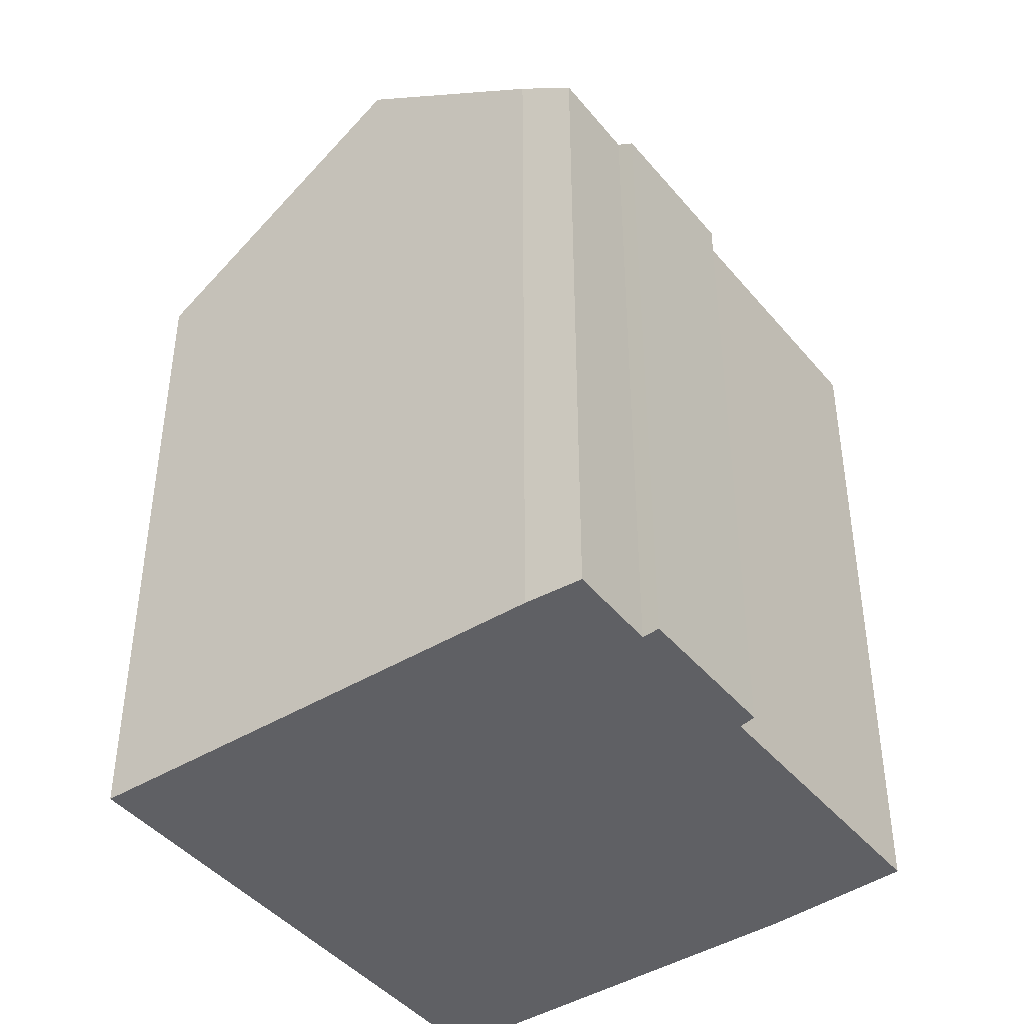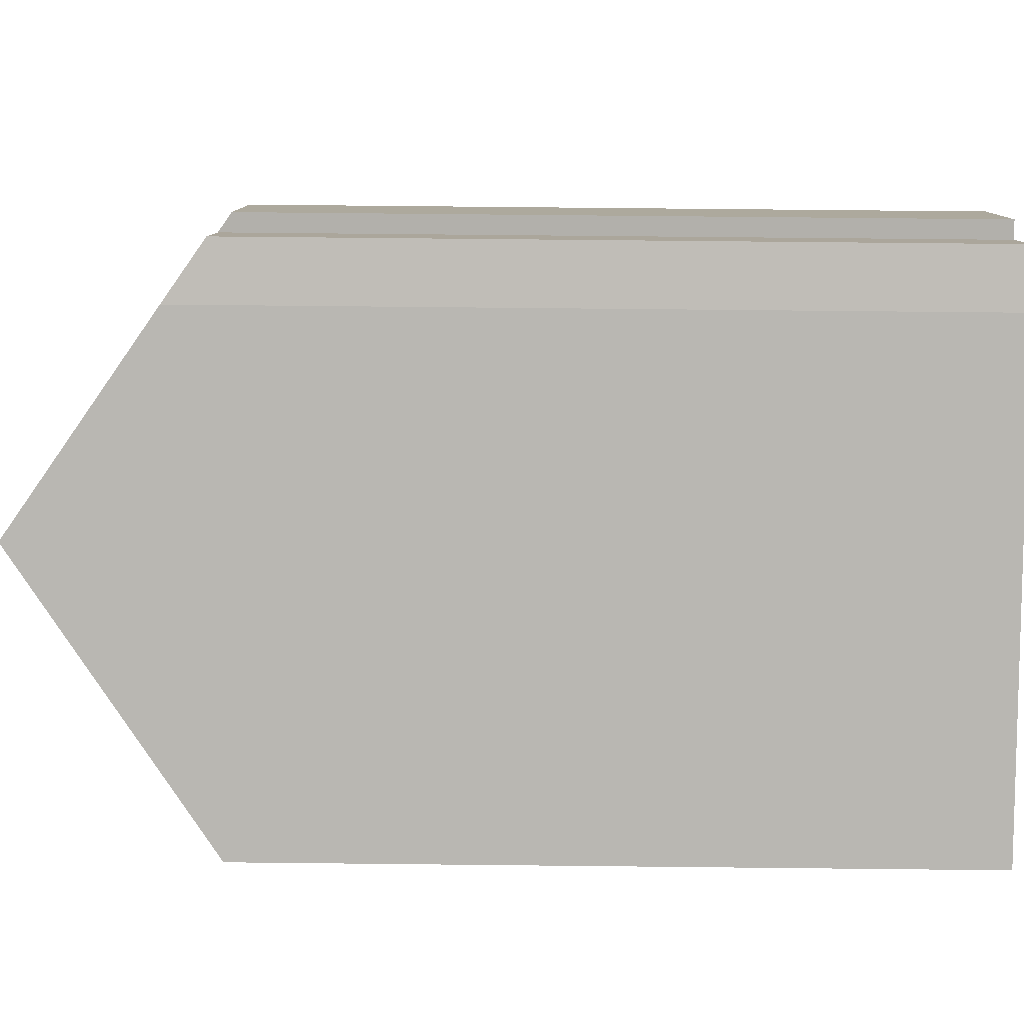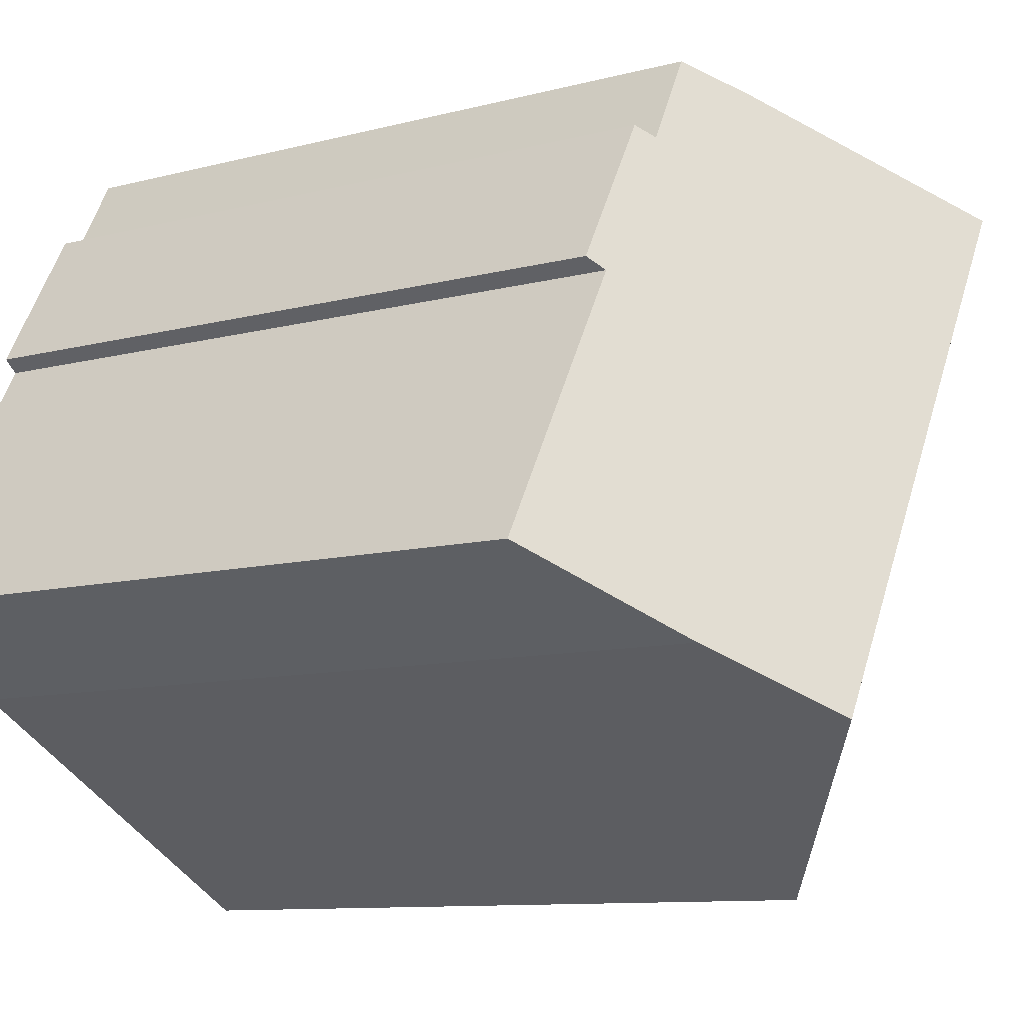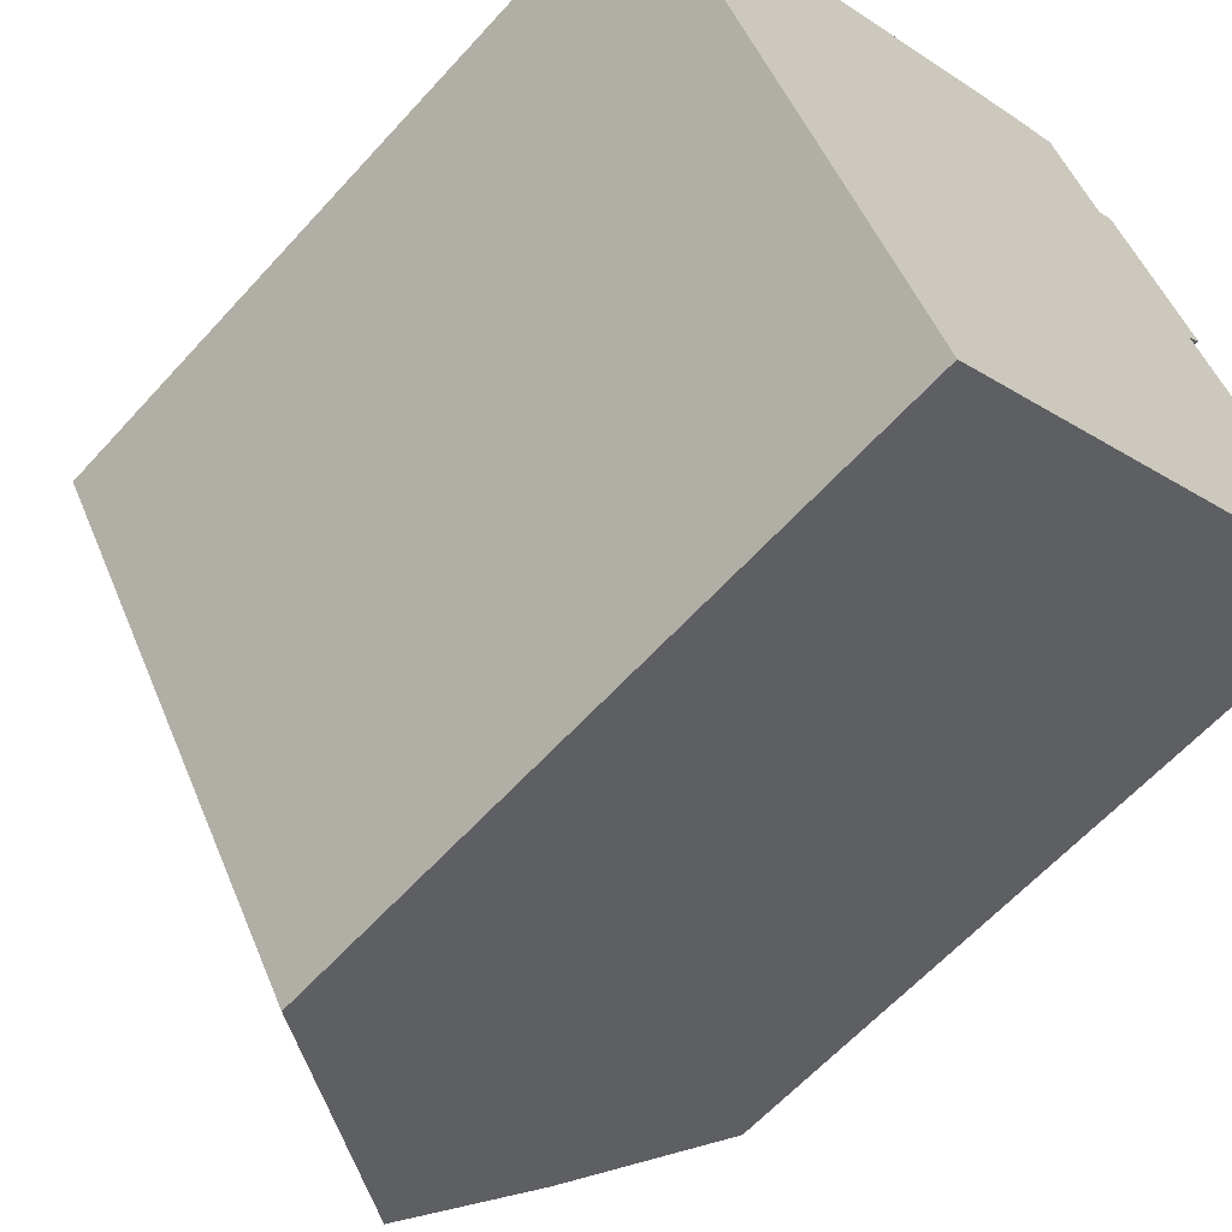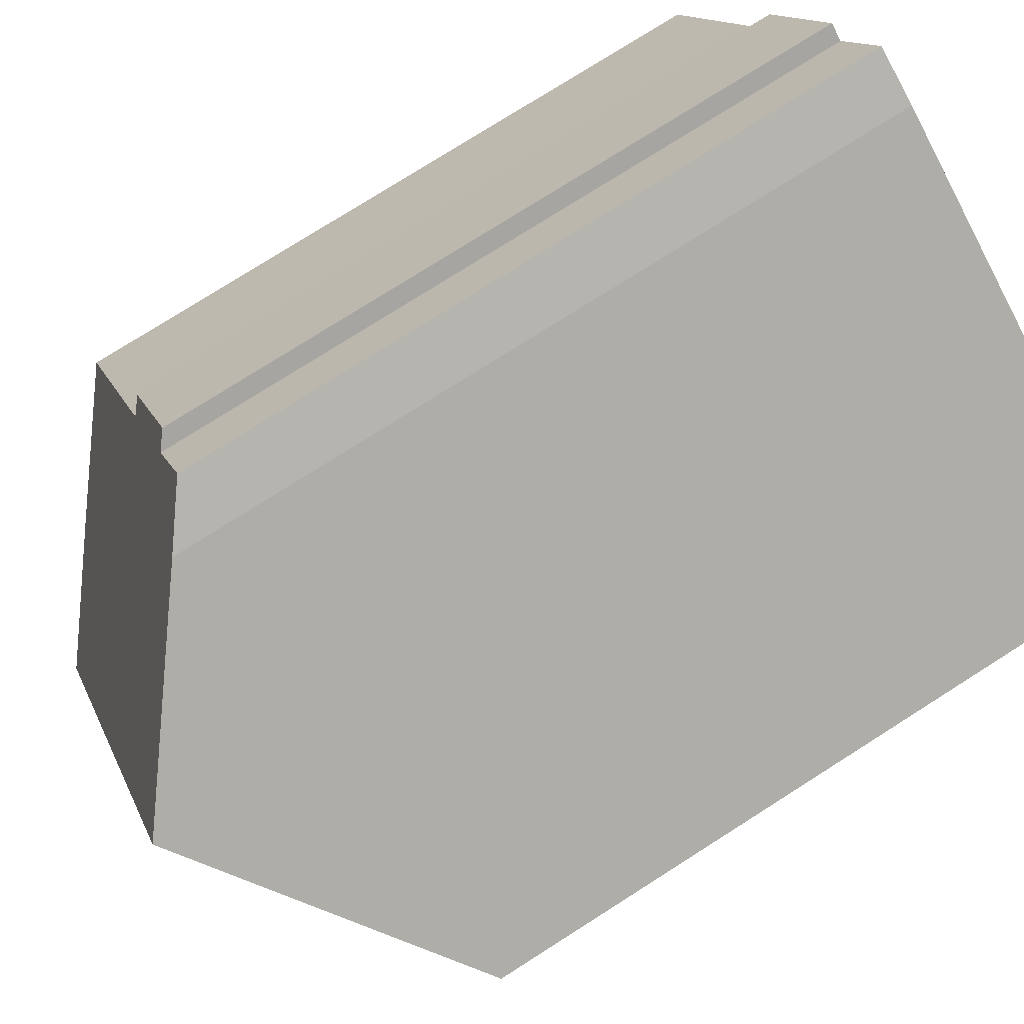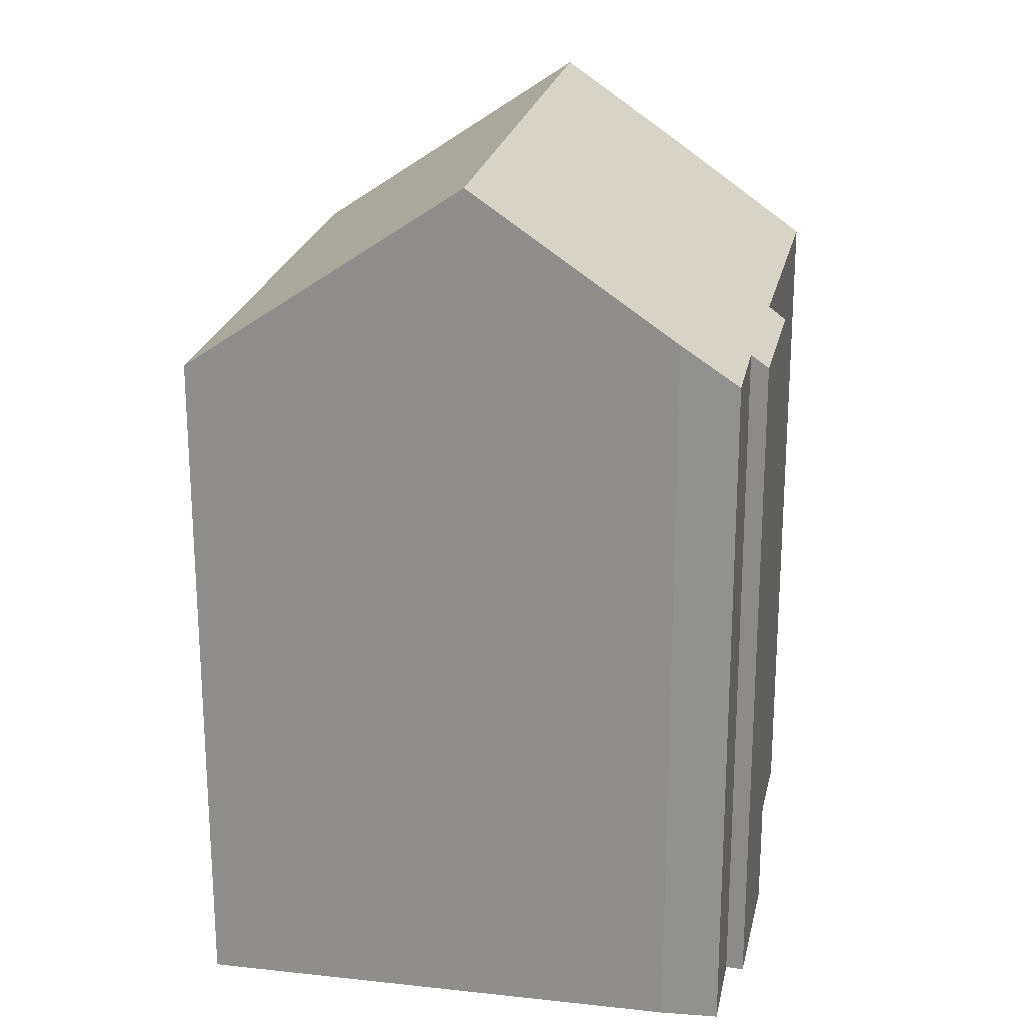
<metadata>
{"format":"obj","ext":"obj","renderer":"f3d","projection":"perspective","resolution":1024,"background":"white","views":[{"elev":-43.5,"azim":6.8,"up":"+Y"},{"elev":68.9,"azim":-89.4,"up":"+Z"},{"elev":-9.6,"azim":125.2,"up":"+Z"},{"elev":-60.9,"azim":-41.8,"up":"+Z"},{"elev":77.3,"azim":-122.4,"up":"+Z"},{"elev":22.8,"azim":-18.1,"up":"+Y"}]}
</metadata>
<code>
v  16.92 18.89 1.403
v  14.37 19.24 4.849
v  14.79 18.9 5.114
v  13.12 19.22 7.116
v  6.748 24.16 3.715
v  11.68 20.3 6.432
v  14.23 24.16 -9.454
v  16.55 19.21 1.095
v  20.48 19.18 -5.733
v  17.1 21.92 -7.861
v  0.338 19.15 0.186
v  0.03 18.89 -0.053
v  0 18.89 1.156e-15
v  7.502 18.89 -13.2
v  7.953 19.24 -12.95
v  2.819 21.09 1.552
v  7.502 8.082e-16 -13.2
v  0 0 0
v  0.03 3.245e-18 -0.053
v  11.68 -3.938e-16 6.432
v  0.338 -1.139e-17 0.186
v  2.819 -9.503e-17 1.552
v  6.748 -2.275e-16 3.715
v  13.12 -4.357e-16 7.116
v  14.37 -2.969e-16 4.849
v  14.79 -3.131e-16 5.114
v  16.92 -8.591e-17 1.403
v  16.55 -6.705e-17 1.095
v  20.48 3.51e-16 -5.733
v  17.1 4.813e-16 -7.861
v  14.23 5.789e-16 -9.454
v  7.953 7.928e-16 -12.95
g defaultobject
f 1 2 3
f 4 5 6
f 5 4 2
f 5 2 7
f 7 2 8
f 8 2 1
f 7 8 9
f 7 9 10
f 11 12 13
f 12 11 14
f 14 11 15
f 15 11 16
f 15 16 7
f 7 16 5
f 17 12 14
f 12 17 13
f 13 17 18
f 18 17 19
f 16 6 5
f 6 16 11
f 6 11 13
f 6 13 18
f 6 18 20
f 20 18 21
f 20 21 22
f 20 22 23
f 20 4 6
f 4 20 24
f 25 3 2
f 3 25 26
f 4 25 2
f 25 4 24
f 26 1 3
f 1 26 27
f 28 9 8
f 9 28 29
f 1 28 8
f 28 1 27
f 9 30 10
f 30 9 29
f 10 15 7
f 15 10 30
f 15 30 14
f 14 30 17
f 17 30 31
f 17 31 32
f 26 28 27
f 28 30 29
f 30 28 26
f 30 26 25
f 30 25 24
f 30 24 20
f 30 20 31
f 31 20 23
f 31 23 32
f 32 23 22
f 32 22 17
f 17 22 21
f 17 21 19
f 19 21 18

</code>
